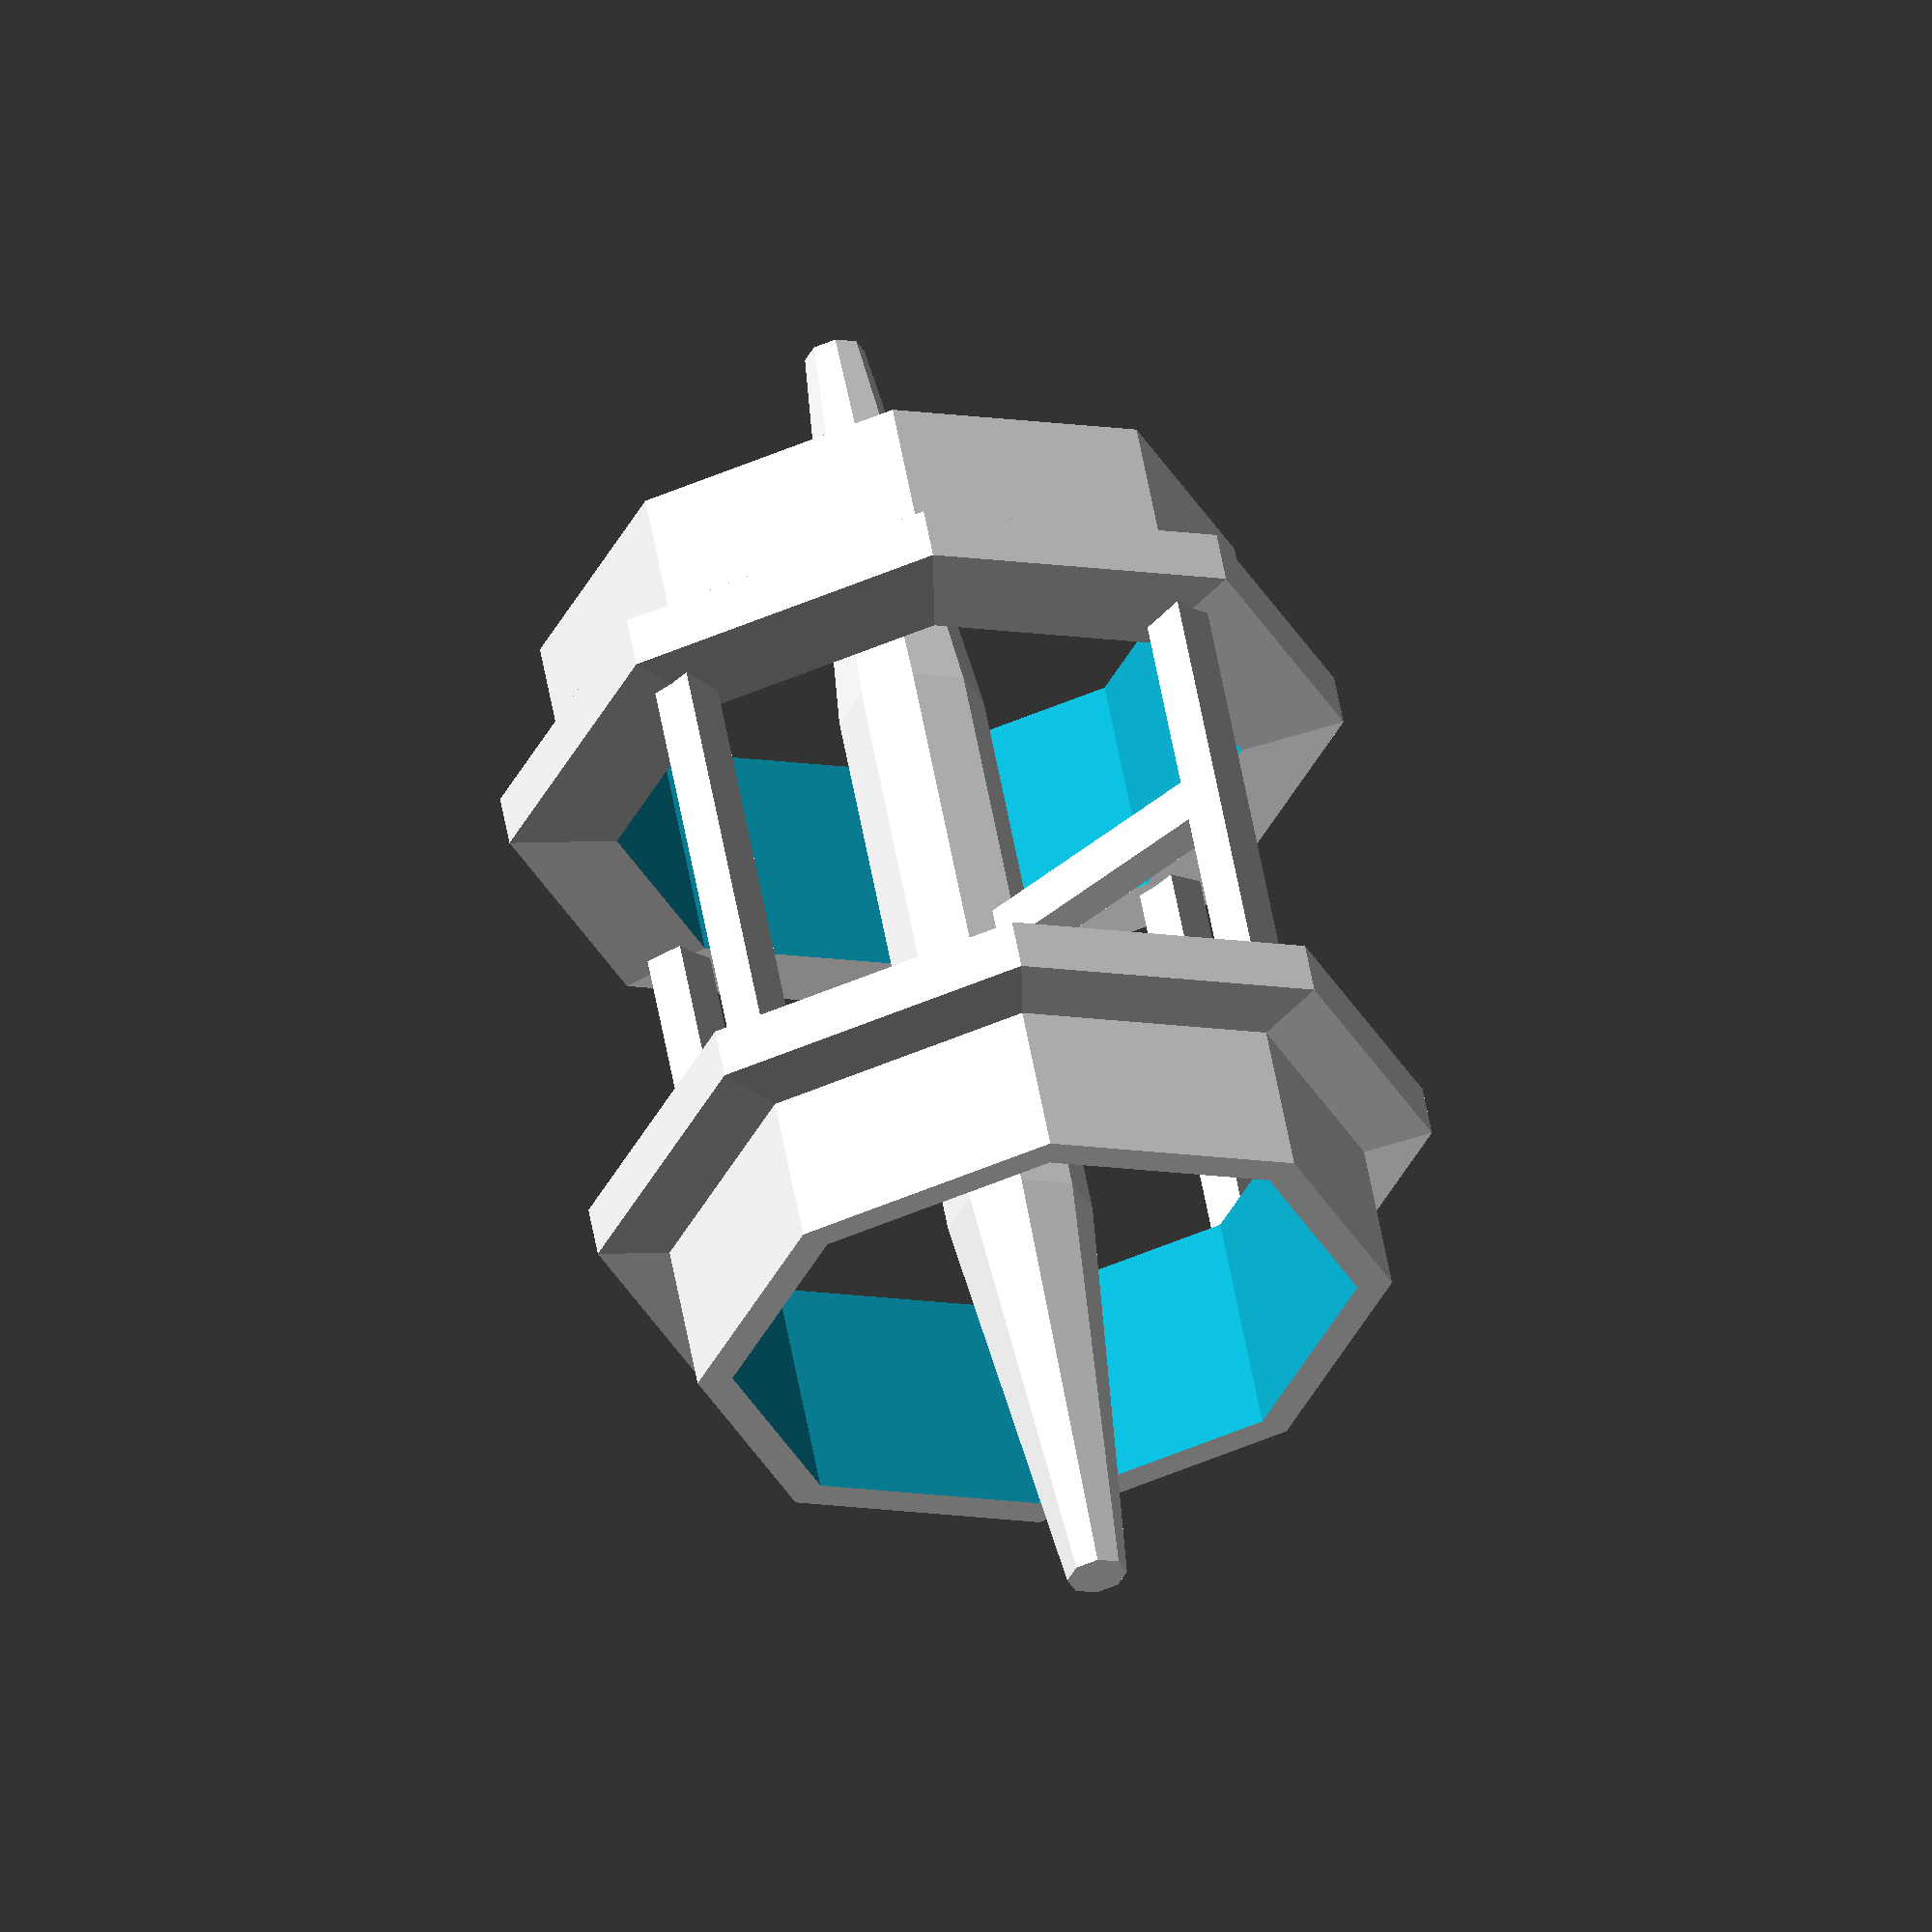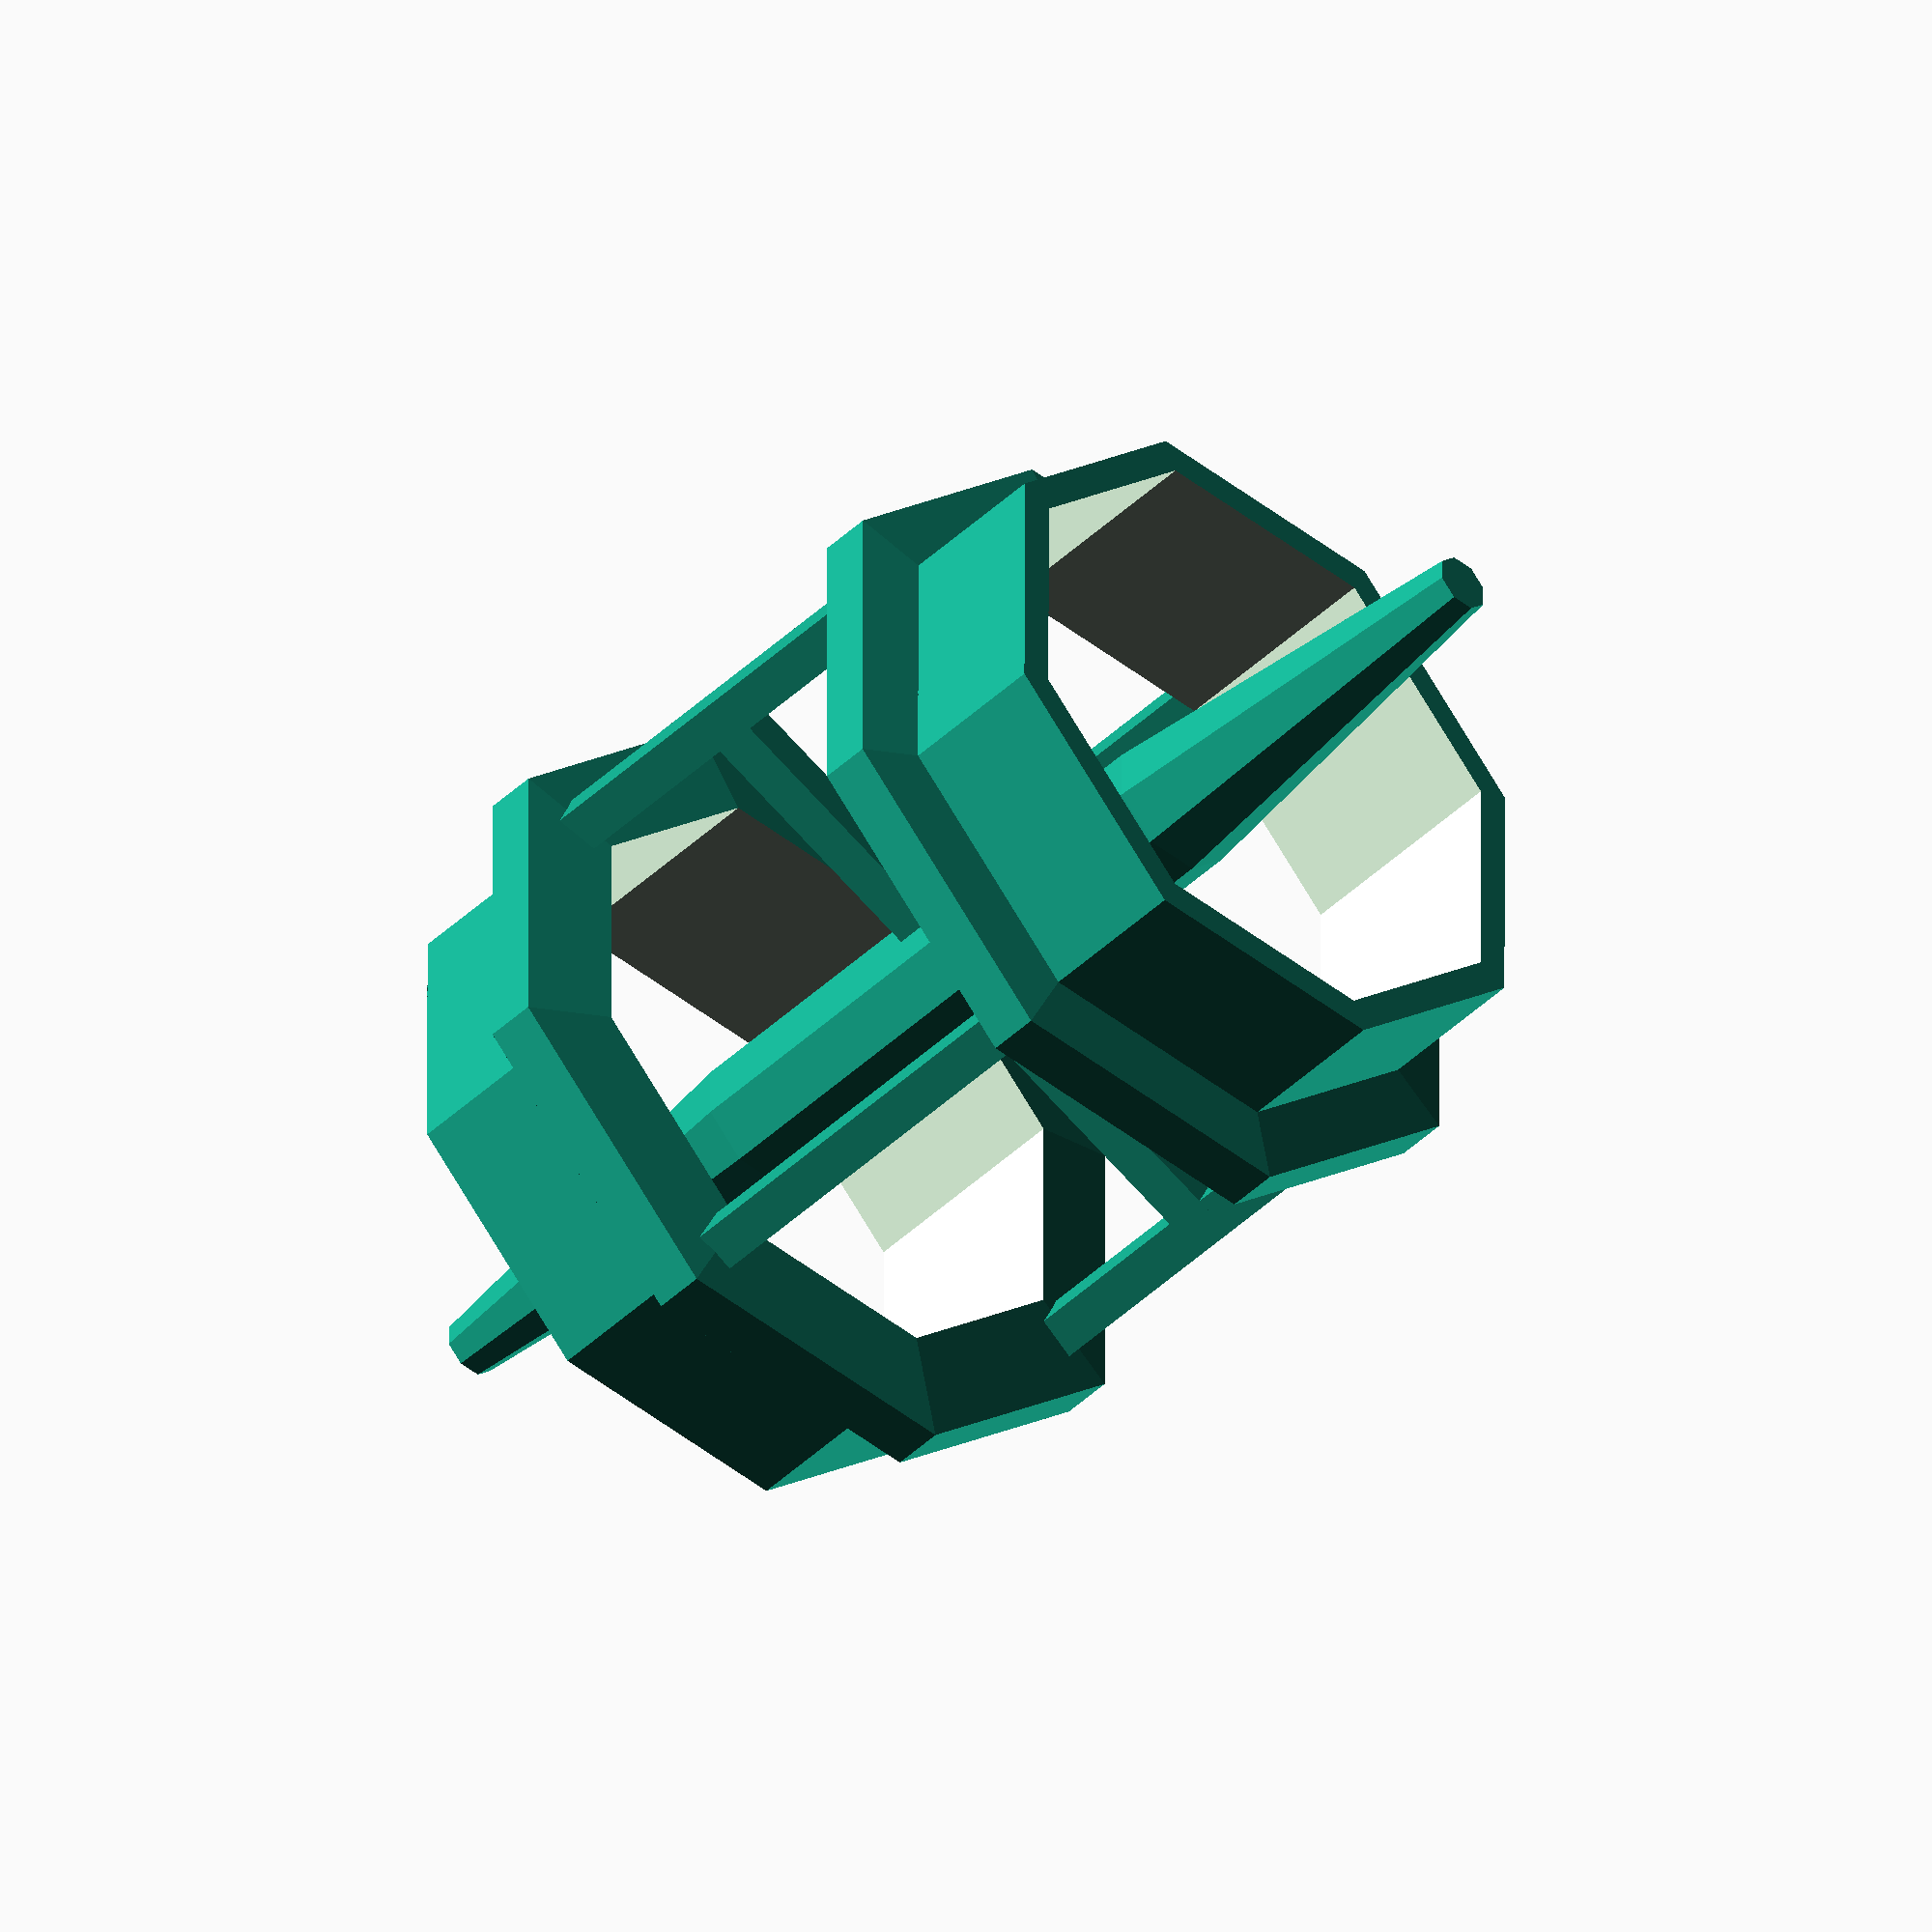
<openscad>

$fn = 8;

module end() {
	scale(v = [4, 4, 4])
	union()
	{
		difference() {
			union() {
				cylinder(h = 5, r1 = 10, r2 = 10, center = true);
				translate(v = [0, 0, 3])
					scale(v = [1, 1, 0.15])
						sphere(r = 13);
			}
			cylinder(h = 20, r1 = 9, r2 = 9, center = true);
		}
	}
}

translate(v = [0, 0, -40])
	end();
translate(v = [0, 0, 40])
	rotate(a = 180, v = [0, 1, 0])
		end();
translate(v = [40, 0, 0])
	cube(size = [5, 5, 50], center = true);
rotate(a = 90, v = [0, 0, 1])
	translate(v = [40, 0, 0])
		cube(size = [5, 5, 50], center = true);
rotate(a = -90, v = [0, 0, 1])
	translate(v = [40, 0, 0])
		cube(size = [5, 5, 50], center = true);
rotate(a = 180, v = [0, 0, 1])
	translate(v = [40, 0, 0])
		cube(size = [5, 5, 50], center = true);

scale(v = [0.1, 0.1, 1])
	sphere(r = 90);
cube(size = [5, 80, 5], center = true);

</openscad>
<views>
elev=302.3 azim=45.9 roll=349.7 proj=o view=solid
elev=225.2 azim=247.4 roll=42.6 proj=o view=wireframe
</views>
